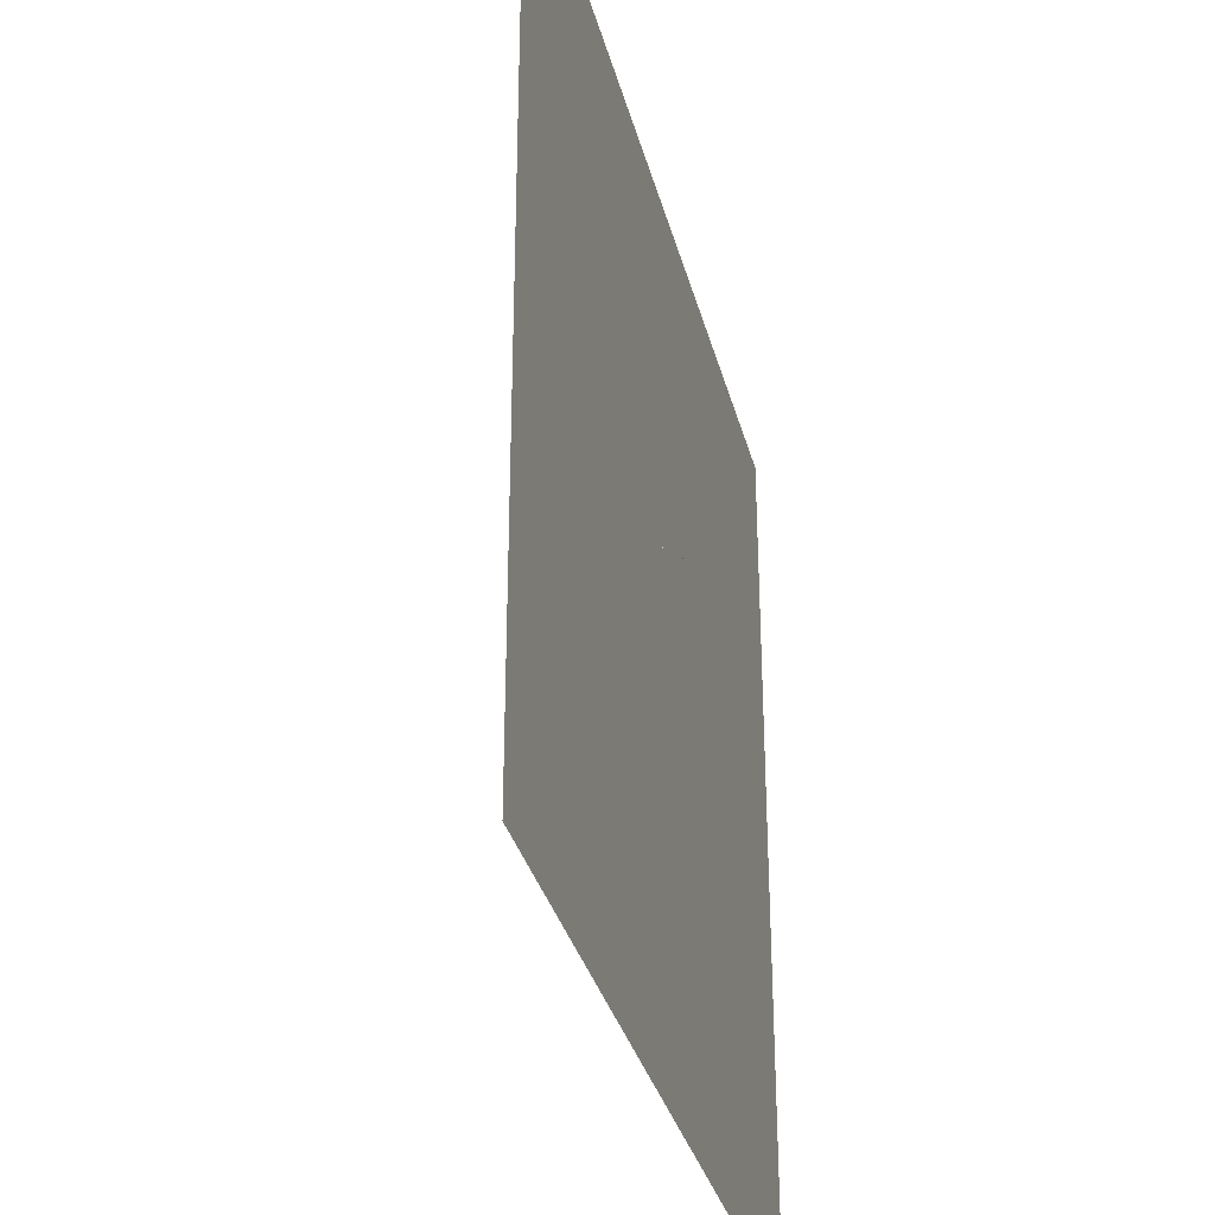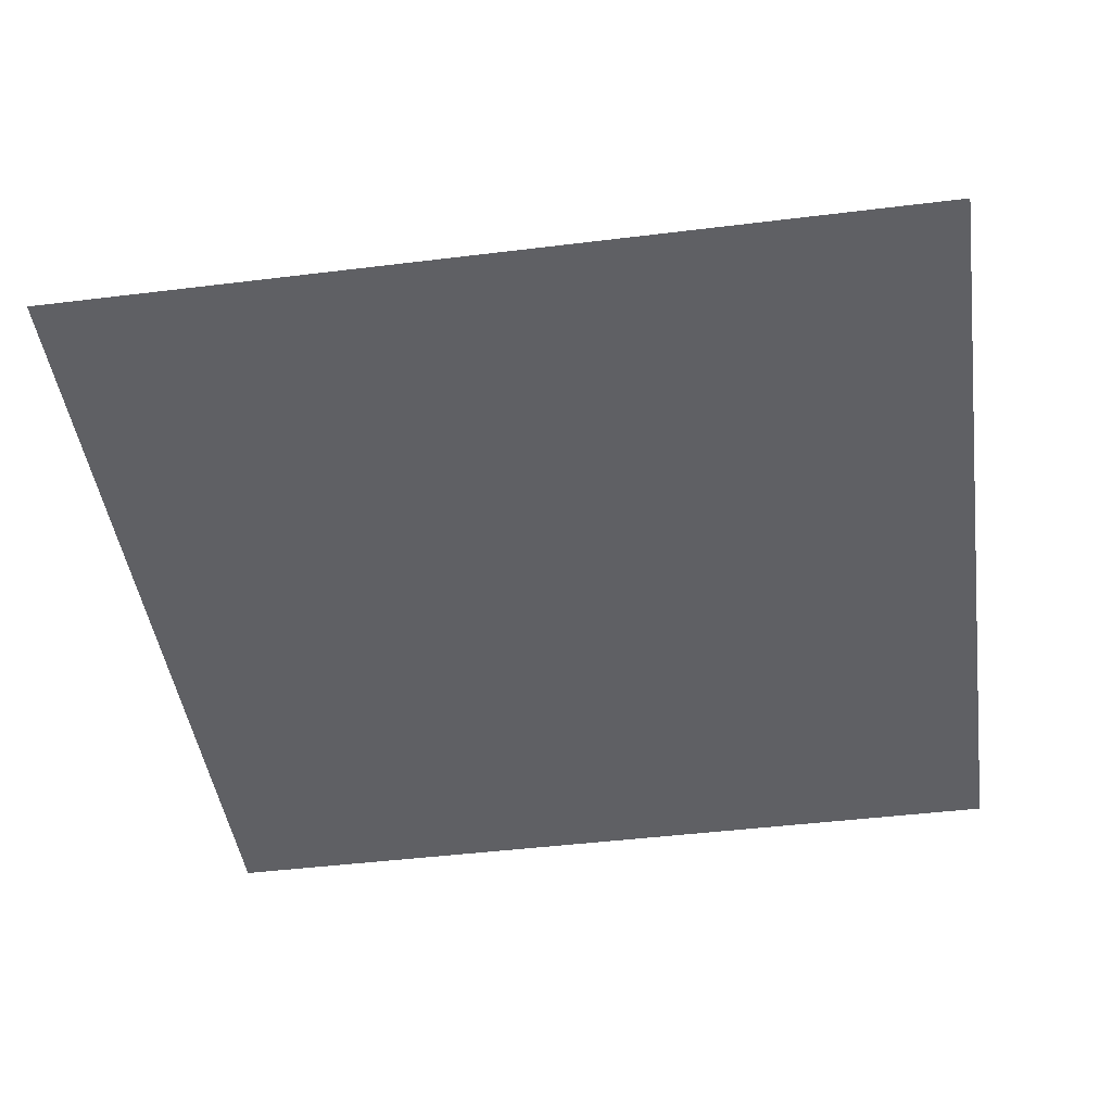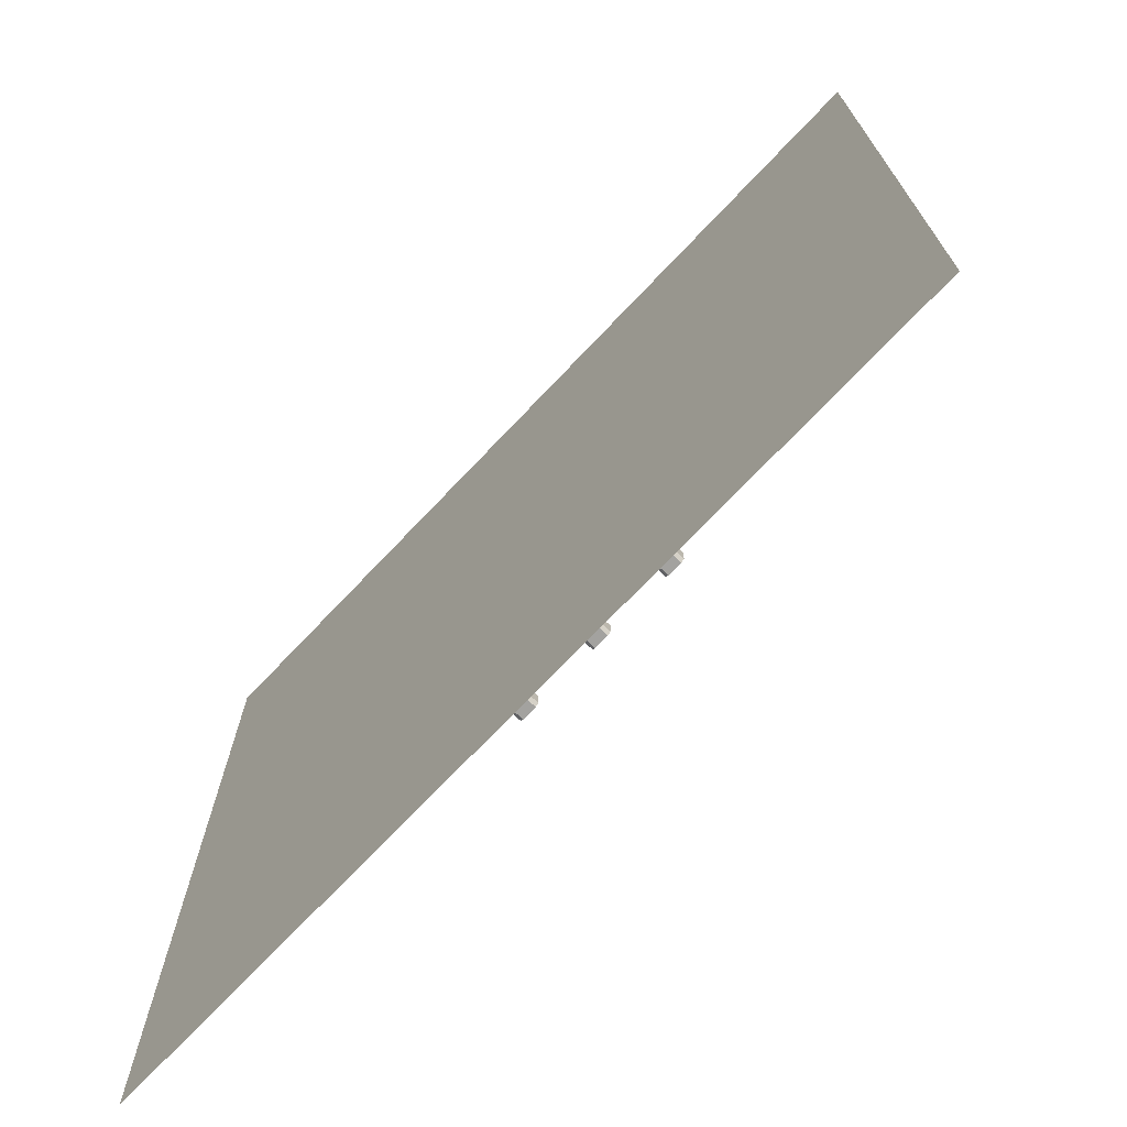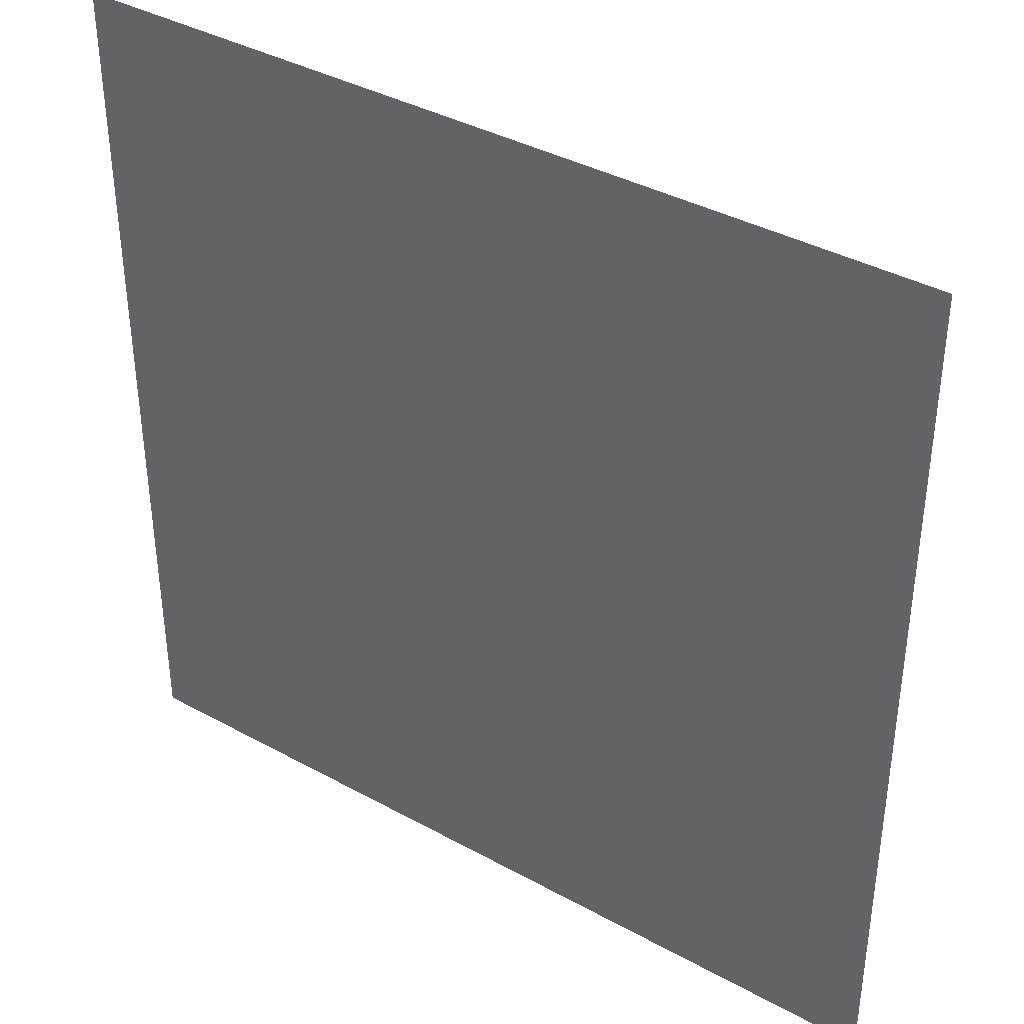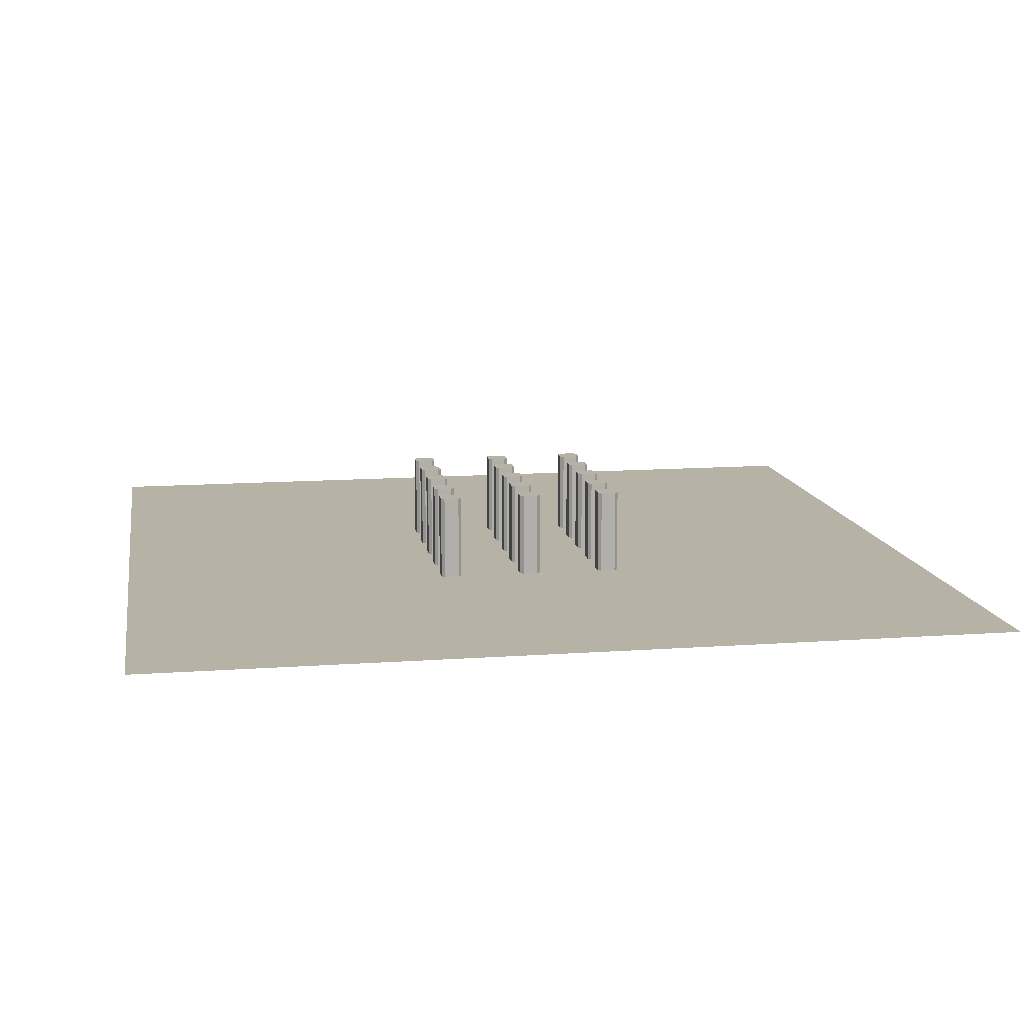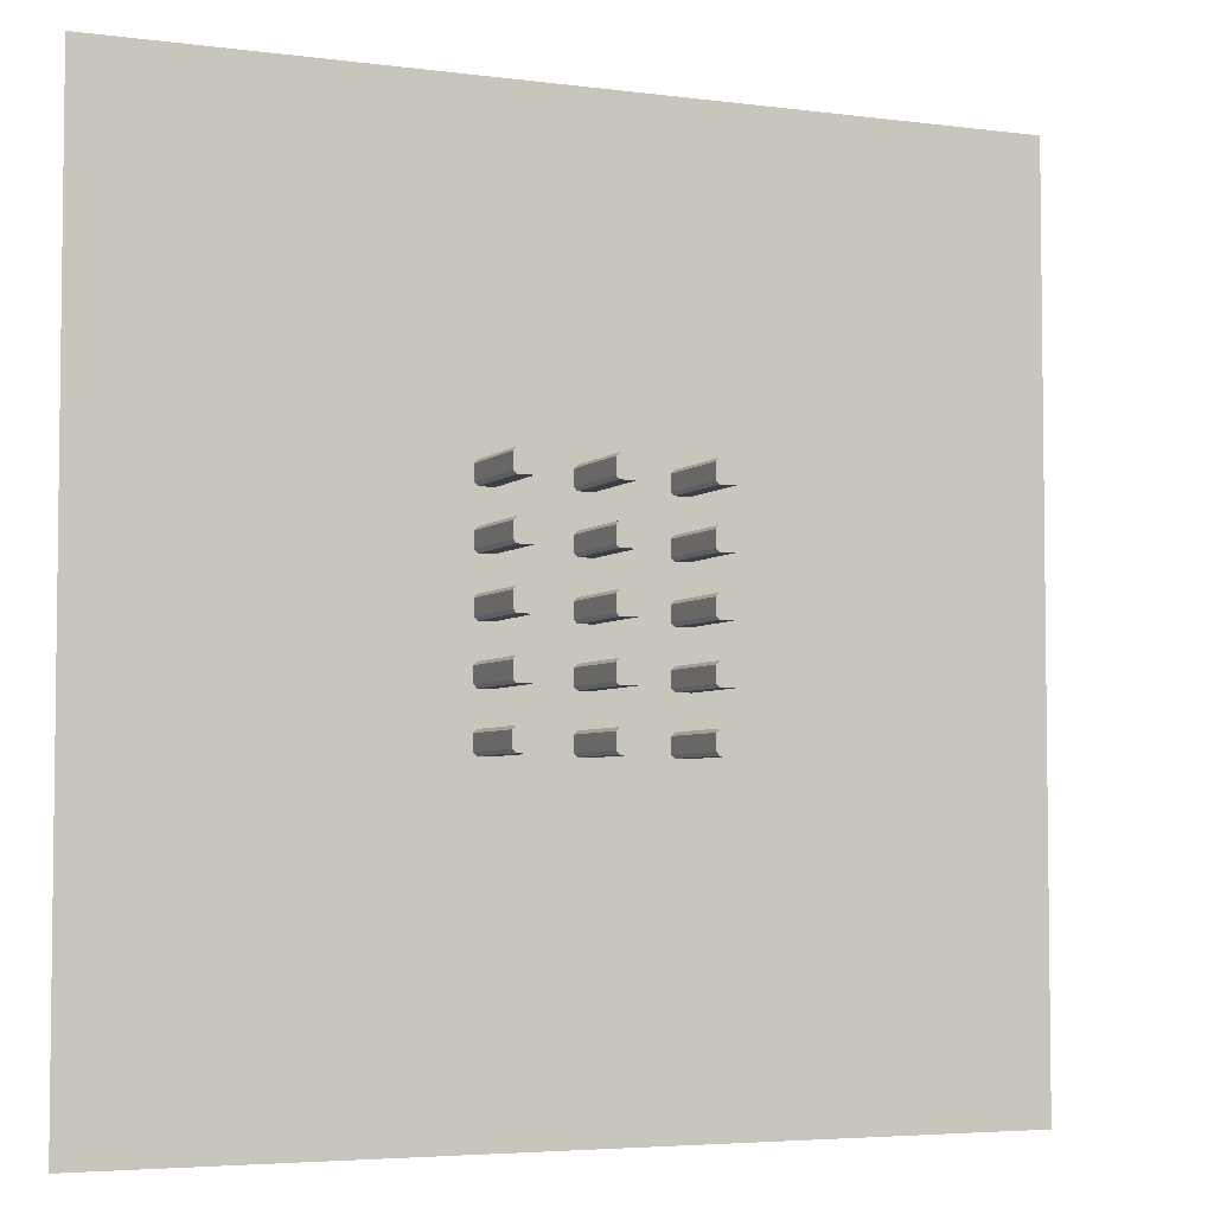
<metadata>
{"format":"obj","ext":"obj","renderer":"f3d","projection":"perspective","resolution":1024,"background":"white","views":[{"elev":-33.1,"azim":104.0,"up":"+Y"},{"elev":-45.3,"azim":-81.9,"up":"+Z"},{"elev":-72.4,"azim":-133.5,"up":"+Y"},{"elev":38.4,"azim":-145.2,"up":"+Y"},{"elev":12.3,"azim":-9.7,"up":"+Z"},{"elev":-4.5,"azim":-23.1,"up":"+Y"}]}
</metadata>
<code>
v -10 10 0
v -10 -10 0
v 10 10 0
v 10 -10 0
f 1 2 4 3
v -2.25 0.175 0
v -2.175 0.25 0
v -2.175 0.25 2
v -2.25 0.175 2
v -1.825 0.25 0
v -1.75 0.175 0
v -1.75 0.175 2
v -1.825 0.25 2
v -2.175 -0.25 0
v -2.25 -0.175 0
v -2.25 -0.175 2
v -2.175 -0.25 2
v -1.75 -0.175 0
v -1.825 -0.25 0
v -1.825 -0.25 2
v -1.75 -0.175 2
v -2.25 -1.075 0
v -2.175 -1 0
v -2.175 -1 2
v -2.25 -1.075 2
v -1.825 -1 0
v -1.75 -1.075 0
v -1.75 -1.075 2
v -1.825 -1 2
v -2.175 -1.5 0
v -2.25 -1.425 0
v -2.25 -1.425 2
v -2.175 -1.5 2
v -1.75 -1.425 0
v -1.825 -1.5 0
v -1.825 -1.5 2
v -1.75 -1.425 2
v -2.25 -2.325 0
v -2.175 -2.25 0
v -2.175 -2.25 2
v -2.25 -2.325 2
v -1.825 -2.25 0
v -1.75 -2.325 0
v -1.75 -2.325 2
v -1.825 -2.25 2
v -2.175 -2.75 0
v -2.25 -2.675 0
v -2.25 -2.675 2
v -2.175 -2.75 2
v -1.75 -2.675 0
v -1.825 -2.75 0
v -1.825 -2.75 2
v -1.75 -2.675 2
v -2.25 -0.175 0
v -2.175 -0.25 0
v -2.175 -0.25 2
v -2.25 -0.175 2
v -1.825 -0.25 0
v -1.75 -0.175 0
v -1.75 -0.175 2
v -1.825 -0.25 2
v -2.175 0.25 0
v -2.25 0.175 0
v -2.25 0.175 2
v -2.175 0.25 2
v -1.75 0.175 0
v -1.825 0.25 0
v -1.825 0.25 2
v -1.75 0.175 2
v -2.25 1.075 0
v -2.175 1 0
v -2.175 1 2
v -2.25 1.075 2
v -1.825 1 0
v -1.75 1.075 0
v -1.75 1.075 2
v -1.825 1 2
v -2.175 1.5 0
v -2.25 1.425 0
v -2.25 1.425 2
v -2.175 1.5 2
v -1.75 1.425 0
v -1.825 1.5 0
v -1.825 1.5 2
v -1.75 1.425 2
v -2.25 2.325 0
v -2.175 2.25 0
v -2.175 2.25 2
v -2.25 2.325 2
v -1.825 2.25 0
v -1.75 2.325 0
v -1.75 2.325 2
v -1.825 2.25 2
v -2.175 2.75 0
v -2.25 2.675 0
v -2.25 2.675 2
v -2.175 2.75 2
v -1.75 2.675 0
v -1.825 2.75 0
v -1.825 2.75 2
v -1.75 2.675 2
f 14 15 8 5
f 18 19 16 13
f 19 20 11 12 7 8 15 16
f 6 7 12 9
f 10 11 20 17
f 5 8 7 6
f 11 10 9 12
f 19 18 17 20
f 15 14 13 16
f 9 10 17 18 13 14 5 6
f 30 31 24 21
f 34 35 32 29
f 35 36 27 28 23 24 31 32
f 22 23 28 25
f 26 27 36 33
f 21 24 23 22
f 27 26 25 28
f 35 34 33 36
f 31 30 29 32
f 25 26 33 34 29 30 21 22
f 46 47 40 37
f 50 51 48 45
f 51 52 43 44 39 40 47 48
f 38 39 44 41
f 42 43 52 49
f 37 40 39 38
f 43 42 41 44
f 51 50 49 52
f 47 46 45 48
f 41 42 49 50 45 46 37 38
f 62 53 56 63
f 66 61 64 67
f 67 64 63 56 55 60 59 68
f 54 57 60 55
f 58 65 68 59
f 53 54 55 56
f 59 60 57 58
f 67 68 65 66
f 63 64 61 62
f 57 54 53 62 61 66 65 58
f 78 69 72 79
f 82 77 80 83
f 83 80 79 72 71 76 75 84
f 70 73 76 71
f 74 81 84 75
f 69 70 71 72
f 75 76 73 74
f 83 84 81 82
f 79 80 77 78
f 73 70 69 78 77 82 81 74
f 94 85 88 95
f 98 93 96 99
f 99 96 95 88 87 92 91 100
f 86 89 92 87
f 90 97 100 91
f 85 86 87 88
f 91 92 89 90
f 99 100 97 98
f 95 96 93 94
f 89 86 85 94 93 98 97 90
v 1.75 0.175 0
v 1.825 0.25 0
v 1.825 0.25 2
v 1.75 0.175 2
v 2.175 0.25 0
v 2.25 0.175 0
v 2.25 0.175 2
v 2.175 0.25 2
v 1.825 -0.25 0
v 1.75 -0.175 0
v 1.75 -0.175 2
v 1.825 -0.25 2
v 2.25 -0.175 0
v 2.175 -0.25 0
v 2.175 -0.25 2
v 2.25 -0.175 2
v 1.75 -1.075 0
v 1.825 -1 0
v 1.825 -1 2
v 1.75 -1.075 2
v 2.175 -1 0
v 2.25 -1.075 0
v 2.25 -1.075 2
v 2.175 -1 2
v 1.825 -1.5 0
v 1.75 -1.425 0
v 1.75 -1.425 2
v 1.825 -1.5 2
v 2.25 -1.425 0
v 2.175 -1.5 0
v 2.175 -1.5 2
v 2.25 -1.425 2
v 1.75 -2.325 0
v 1.825 -2.25 0
v 1.825 -2.25 2
v 1.75 -2.325 2
v 2.175 -2.25 0
v 2.25 -2.325 0
v 2.25 -2.325 2
v 2.175 -2.25 2
v 1.825 -2.75 0
v 1.75 -2.675 0
v 1.75 -2.675 2
v 1.825 -2.75 2
v 2.25 -2.675 0
v 2.175 -2.75 0
v 2.175 -2.75 2
v 2.25 -2.675 2
v 1.75 -0.175 0
v 1.825 -0.25 0
v 1.825 -0.25 2
v 1.75 -0.175 2
v 2.175 -0.25 0
v 2.25 -0.175 0
v 2.25 -0.175 2
v 2.175 -0.25 2
v 1.825 0.25 0
v 1.75 0.175 0
v 1.75 0.175 2
v 1.825 0.25 2
v 2.25 0.175 0
v 2.175 0.25 0
v 2.175 0.25 2
v 2.25 0.175 2
v 1.75 1.075 0
v 1.825 1 0
v 1.825 1 2
v 1.75 1.075 2
v 2.175 1 0
v 2.25 1.075 0
v 2.25 1.075 2
v 2.175 1 2
v 1.825 1.5 0
v 1.75 1.425 0
v 1.75 1.425 2
v 1.825 1.5 2
v 2.25 1.425 0
v 2.175 1.5 0
v 2.175 1.5 2
v 2.25 1.425 2
v 1.75 2.325 0
v 1.825 2.25 0
v 1.825 2.25 2
v 1.75 2.325 2
v 2.175 2.25 0
v 2.25 2.325 0
v 2.25 2.325 2
v 2.175 2.25 2
v 1.825 2.75 0
v 1.75 2.675 0
v 1.75 2.675 2
v 1.825 2.75 2
v 2.25 2.675 0
v 2.175 2.75 0
v 2.175 2.75 2
v 2.25 2.675 2
f 110 111 104 101
f 114 115 112 109
f 115 116 107 108 103 104 111 112
f 102 103 108 105
f 106 107 116 113
f 101 104 103 102
f 107 106 105 108
f 115 114 113 116
f 111 110 109 112
f 105 106 113 114 109 110 101 102
f 126 127 120 117
f 130 131 128 125
f 131 132 123 124 119 120 127 128
f 118 119 124 121
f 122 123 132 129
f 117 120 119 118
f 123 122 121 124
f 131 130 129 132
f 127 126 125 128
f 121 122 129 130 125 126 117 118
f 142 143 136 133
f 146 147 144 141
f 147 148 139 140 135 136 143 144
f 134 135 140 137
f 138 139 148 145
f 133 136 135 134
f 139 138 137 140
f 147 146 145 148
f 143 142 141 144
f 137 138 145 146 141 142 133 134
f 158 149 152 159
f 162 157 160 163
f 163 160 159 152 151 156 155 164
f 150 153 156 151
f 154 161 164 155
f 149 150 151 152
f 155 156 153 154
f 163 164 161 162
f 159 160 157 158
f 153 150 149 158 157 162 161 154
f 174 165 168 175
f 178 173 176 179
f 179 176 175 168 167 172 171 180
f 166 169 172 167
f 170 177 180 171
f 165 166 167 168
f 171 172 169 170
f 179 180 177 178
f 175 176 173 174
f 169 166 165 174 173 178 177 170
f 190 181 184 191
f 194 189 192 195
f 195 192 191 184 183 188 187 196
f 182 185 188 183
f 186 193 196 187
f 181 182 183 184
f 187 188 185 186
f 195 196 193 194
f 191 192 189 190
f 185 182 181 190 189 194 193 186
v -0.25 0.175 0
v -0.175 0.25 0
v -0.175 0.25 2
v -0.25 0.175 2
v 0.175 0.25 0
v 0.25 0.175 0
v 0.25 0.175 2
v 0.175 0.25 2
v -0.175 -0.25 0
v -0.25 -0.175 0
v -0.25 -0.175 2
v -0.175 -0.25 2
v 0.25 -0.175 0
v 0.175 -0.25 0
v 0.175 -0.25 2
v 0.25 -0.175 2
v -0.25 -1.075 0
v -0.175 -1 0
v -0.175 -1 2
v -0.25 -1.075 2
v 0.175 -1 0
v 0.25 -1.075 0
v 0.25 -1.075 2
v 0.175 -1 2
v -0.175 -1.5 0
v -0.25 -1.425 0
v -0.25 -1.425 2
v -0.175 -1.5 2
v 0.25 -1.425 0
v 0.175 -1.5 0
v 0.175 -1.5 2
v 0.25 -1.425 2
v -0.25 -2.325 0
v -0.175 -2.25 0
v -0.175 -2.25 2
v -0.25 -2.325 2
v 0.175 -2.25 0
v 0.25 -2.325 0
v 0.25 -2.325 2
v 0.175 -2.25 2
v -0.175 -2.75 0
v -0.25 -2.675 0
v -0.25 -2.675 2
v -0.175 -2.75 2
v 0.25 -2.675 0
v 0.175 -2.75 0
v 0.175 -2.75 2
v 0.25 -2.675 2
v -0.25 -0.175 0
v -0.175 -0.25 0
v -0.175 -0.25 2
v -0.25 -0.175 2
v 0.175 -0.25 0
v 0.25 -0.175 0
v 0.25 -0.175 2
v 0.175 -0.25 2
v -0.175 0.25 0
v -0.25 0.175 0
v -0.25 0.175 2
v -0.175 0.25 2
v 0.25 0.175 0
v 0.175 0.25 0
v 0.175 0.25 2
v 0.25 0.175 2
v -0.25 1.075 0
v -0.175 1 0
v -0.175 1 2
v -0.25 1.075 2
v 0.175 1 0
v 0.25 1.075 0
v 0.25 1.075 2
v 0.175 1 2
v -0.175 1.5 0
v -0.25 1.425 0
v -0.25 1.425 2
v -0.175 1.5 2
v 0.25 1.425 0
v 0.175 1.5 0
v 0.175 1.5 2
v 0.25 1.425 2
v -0.25 2.325 0
v -0.175 2.25 0
v -0.175 2.25 2
v -0.25 2.325 2
v 0.175 2.25 0
v 0.25 2.325 0
v 0.25 2.325 2
v 0.175 2.25 2
v -0.175 2.75 0
v -0.25 2.675 0
v -0.25 2.675 2
v -0.175 2.75 2
v 0.25 2.675 0
v 0.175 2.75 0
v 0.175 2.75 2
v 0.25 2.675 2
f 206 207 200 197
f 210 211 208 205
f 211 212 203 204 199 200 207 208
f 198 199 204 201
f 202 203 212 209
f 197 200 199 198
f 203 202 201 204
f 211 210 209 212
f 207 206 205 208
f 201 202 209 210 205 206 197 198
f 222 223 216 213
f 226 227 224 221
f 227 228 219 220 215 216 223 224
f 214 215 220 217
f 218 219 228 225
f 213 216 215 214
f 219 218 217 220
f 227 226 225 228
f 223 222 221 224
f 217 218 225 226 221 222 213 214
f 238 239 232 229
f 242 243 240 237
f 243 244 235 236 231 232 239 240
f 230 231 236 233
f 234 235 244 241
f 229 232 231 230
f 235 234 233 236
f 243 242 241 244
f 239 238 237 240
f 233 234 241 242 237 238 229 230
f 254 245 248 255
f 258 253 256 259
f 259 256 255 248 247 252 251 260
f 246 249 252 247
f 250 257 260 251
f 245 246 247 248
f 251 252 249 250
f 259 260 257 258
f 255 256 253 254
f 249 246 245 254 253 258 257 250
f 270 261 264 271
f 274 269 272 275
f 275 272 271 264 263 268 267 276
f 262 265 268 263
f 266 273 276 267
f 261 262 263 264
f 267 268 265 266
f 275 276 273 274
f 271 272 269 270
f 265 262 261 270 269 274 273 266
f 286 277 280 287
f 290 285 288 291
f 291 288 287 280 279 284 283 292
f 278 281 284 279
f 282 289 292 283
f 277 278 279 280
f 283 284 281 282
f 291 292 289 290
f 287 288 285 286
f 281 278 277 286 285 290 289 282

</code>
